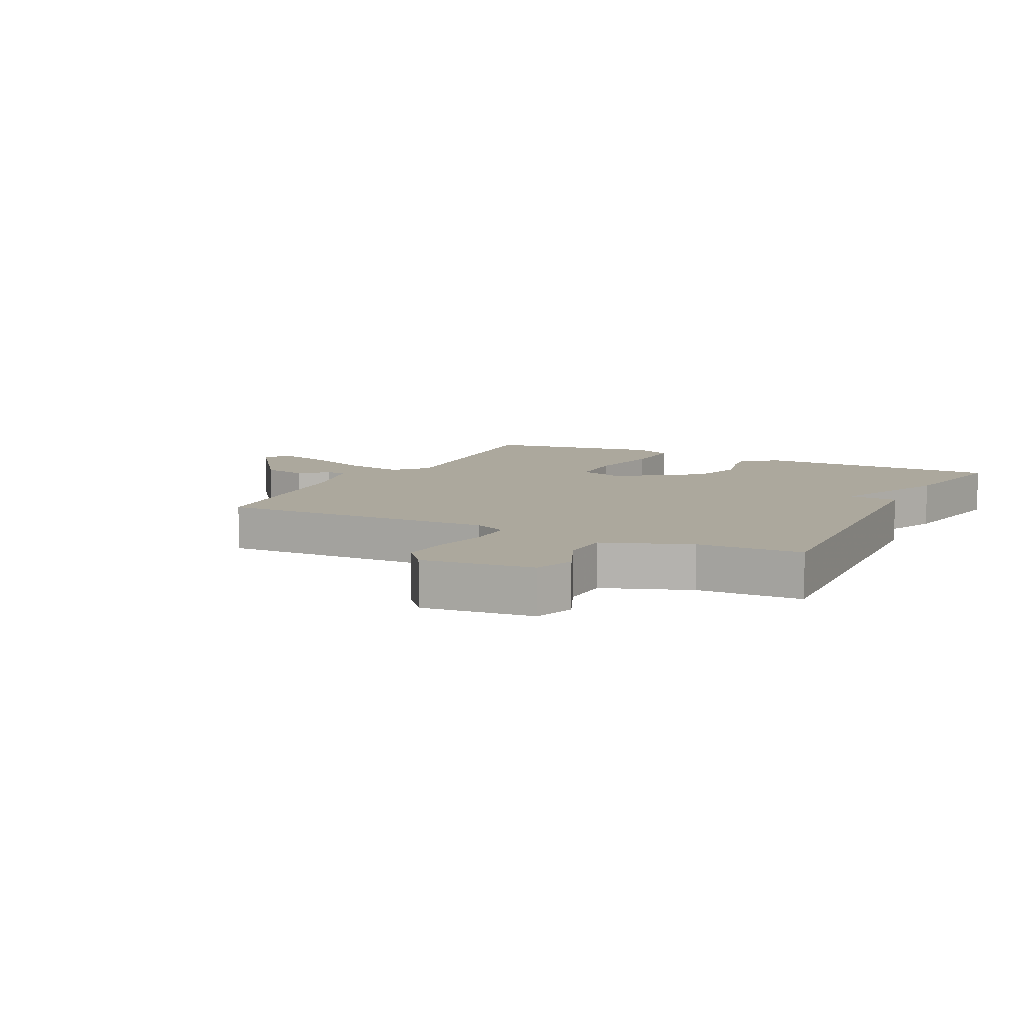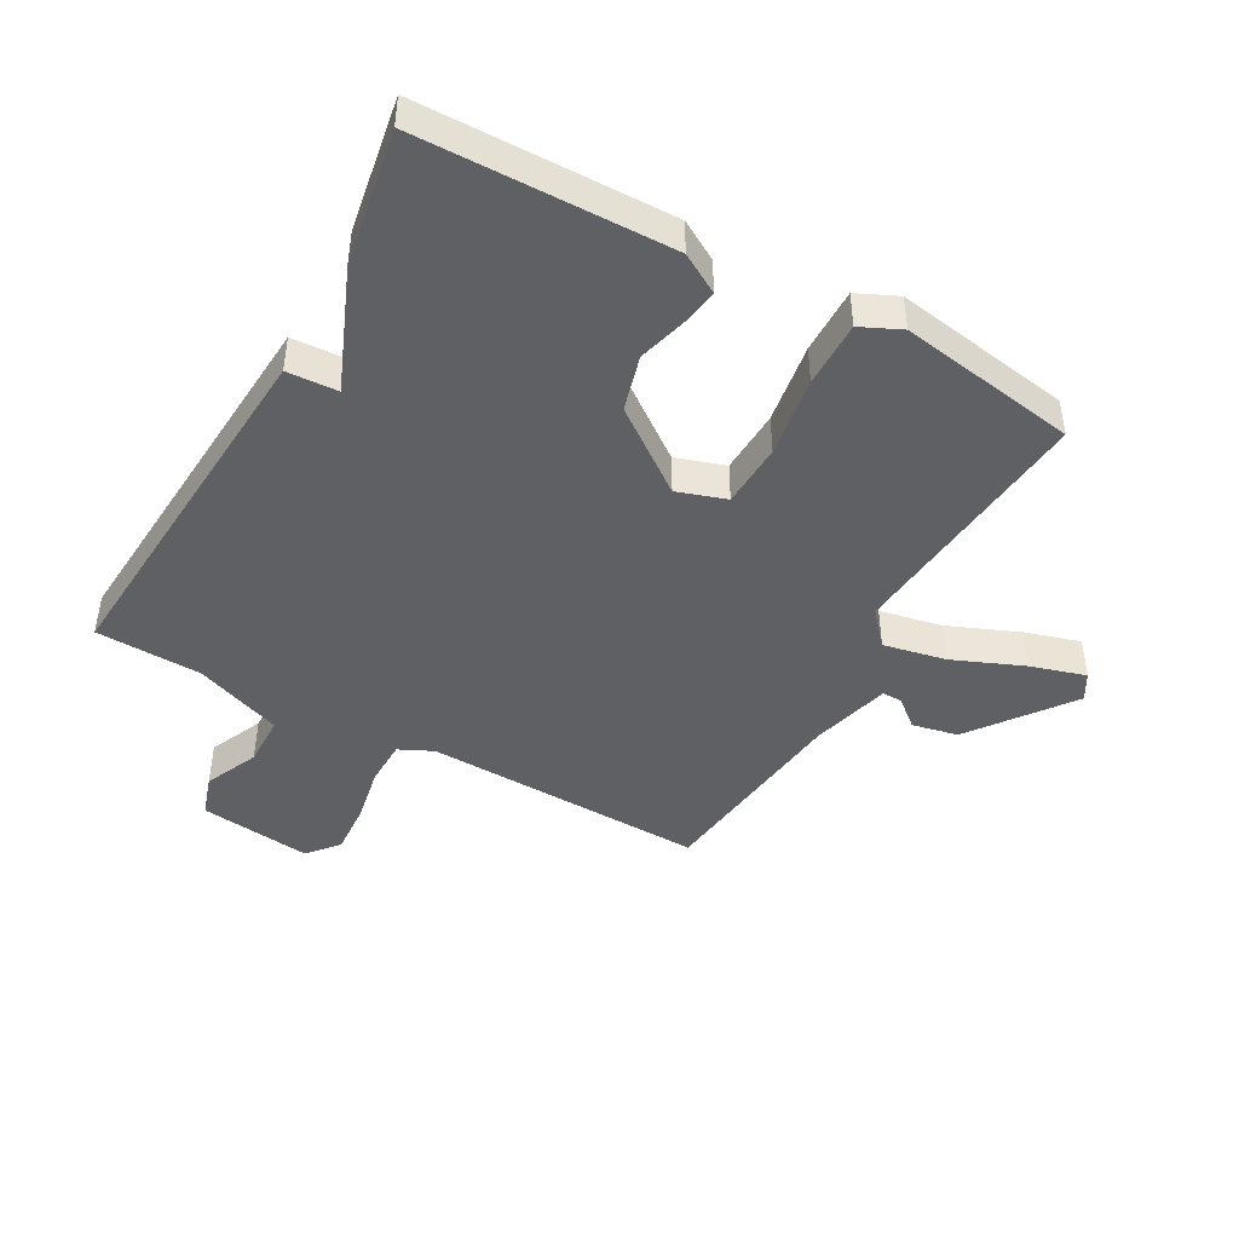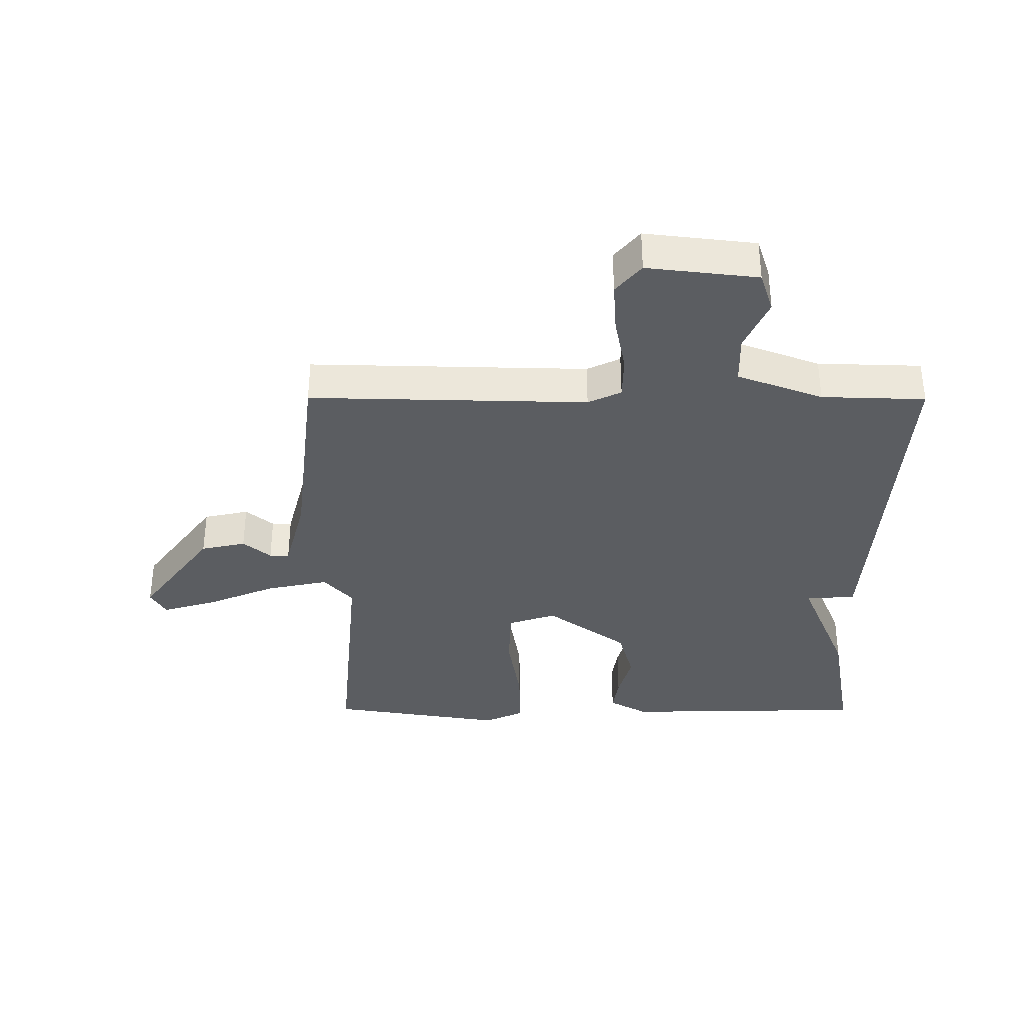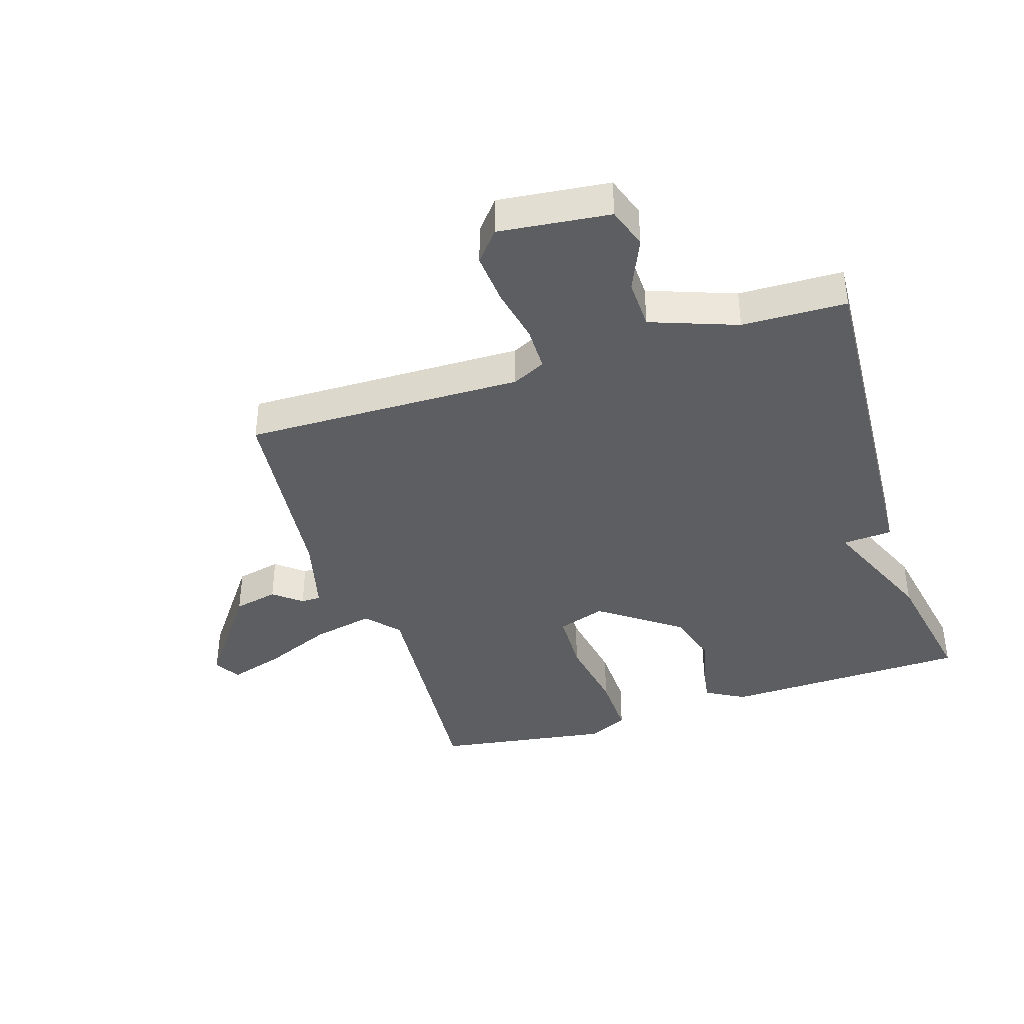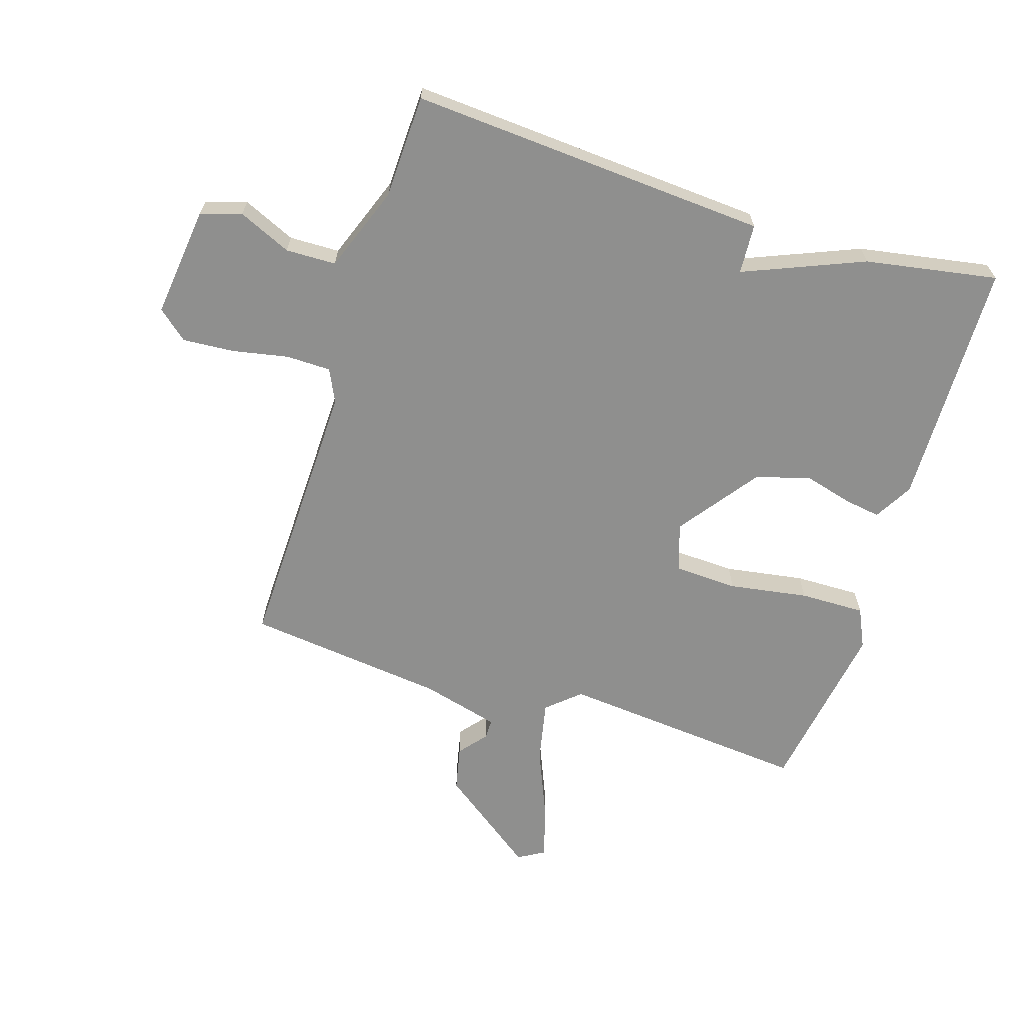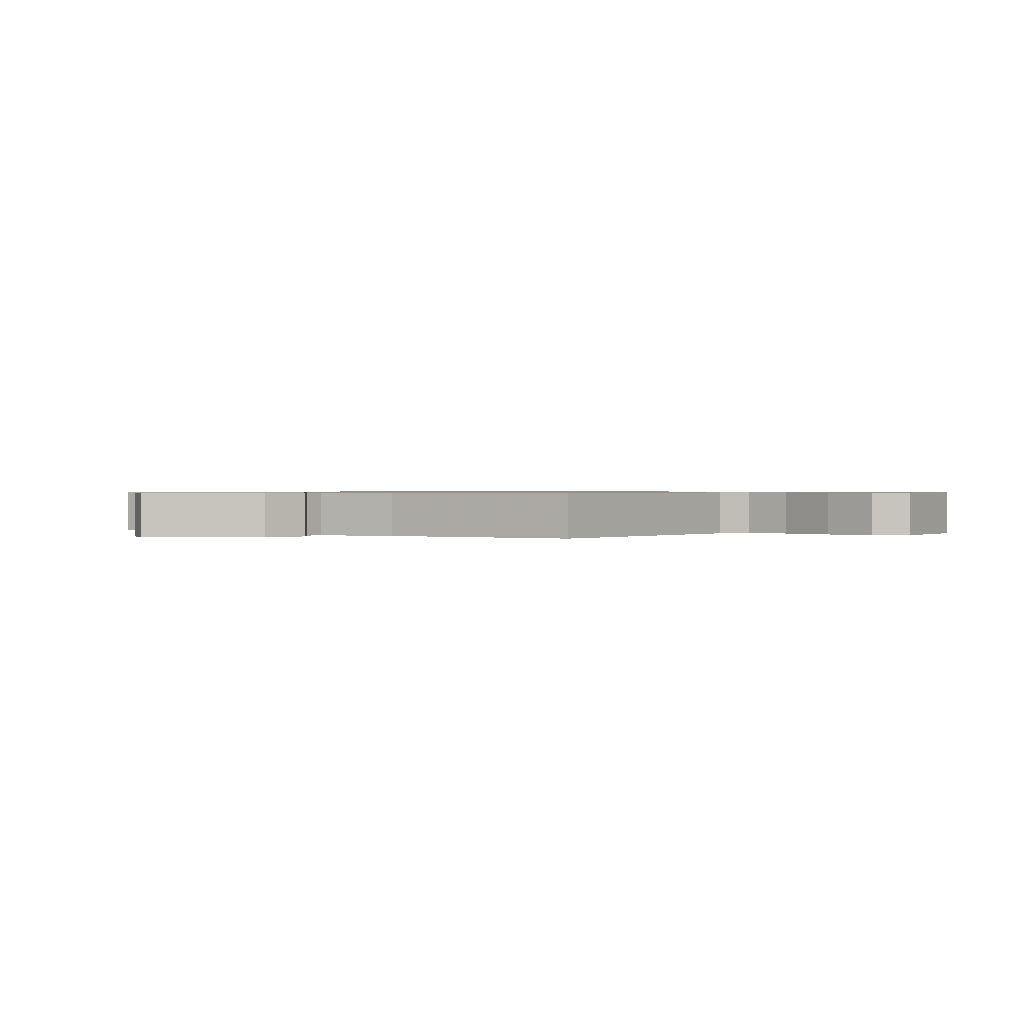
<metadata>
{"format":"obj","ext":"obj","renderer":"f3d","projection":"perspective","resolution":1024,"background":"white","views":[{"elev":8.6,"azim":26.9,"up":"+Y"},{"elev":-44.6,"azim":150.6,"up":"+Y"},{"elev":-35.5,"azim":-0.2,"up":"+Y"},{"elev":-39.3,"azim":18.0,"up":"+Y"},{"elev":-65.3,"azim":72.4,"up":"+Y"},{"elev":0.7,"azim":-52.2,"up":"+Y"}]}
</metadata>
<code>
v -0.5 0.07 -0.5
v -0.464 0.07 -0.092
v -0.511 0.07 -0.039
v -0.611 0.07 -0.06
v -0.723 0.07 -0.107
v -0.812 0.07 -0.134
v -0.837 0.07 -0.091
v -0.72 0.07 0.068
v -0.647 0.07 0.084
v -0.602 0.07 0.047
v -0.57 0.07 0.047
v -0.537 0.07 0.174
v -0.5 0.07 0.5
v -0.047 0.07 0.49
v 0.007 0.07 0.516
v 0.008 0.07 0.589
v -0.01 0.07 0.68
v -0.016 0.07 0.764
v 0.025 0.07 0.813
v 0.205 0.07 0.792
v 0.227 0.07 0.725
v 0.189 0.07 0.639
v 0.191 0.07 0.557
v 0.331 0.07 0.505
v 0.5 0.07 0.5
v 0.462 0.07 -0.085
v 0.381 0.07 -0.09
v 0.462 0.07 -0.285
v 0.5 0.07 -0.5
v 0.098 0.07 -0.509
v 0.035 0.07 -0.473
v 0.044 0.07 -0.414
v 0.065 0.07 -0.336
v 0.04 0.07 -0.247
v -0.091 0.07 -0.151
v -0.169 0.07 -0.177
v -0.173 0.07 -0.28
v -0.152 0.07 -0.409
v -0.15 0.07 -0.515
v -0.214 0.07 -0.545
v -0.5 0 -0.5
v -0.464 0 -0.092
v -0.511 0 -0.039
v -0.611 0 -0.06
v -0.723 0 -0.107
v -0.812 0 -0.134
v -0.837 0 -0.091
v -0.72 0 0.068
v -0.647 0 0.084
v -0.602 0 0.047
v -0.57 0 0.047
v -0.537 0 0.174
v -0.5 0 0.5
v -0.047 0 0.49
v 0.007 0 0.516
v 0.008 0 0.589
v -0.01 0 0.68
v -0.016 0 0.764
v 0.025 0 0.813
v 0.205 0 0.792
v 0.227 0 0.725
v 0.189 0 0.639
v 0.191 0 0.557
v 0.331 0 0.505
v 0.5 0 0.5
v 0.462 0 -0.085
v 0.381 0 -0.09
v 0.462 0 -0.285
v 0.5 0 -0.5
v 0.098 0 -0.509
v 0.035 0 -0.473
v 0.044 0 -0.414
v 0.065 0 -0.336
v 0.04 0 -0.247
v -0.091 0 -0.151
v -0.169 0 -0.177
v -0.173 0 -0.28
v -0.152 0 -0.409
v -0.15 0 -0.515
v -0.214 0 -0.545
f 40 1 2
f 39 40 2
f 38 39 2
f 37 38 2
f 36 37 2 3
f 35 36 3
f 31 32 33
f 30 31 33
f 29 30 33
f 28 29 33
f 27 28 33
f 27 33 34
f 24 25 26 27
f 27 34 35
f 24 27 35
f 23 24 35
f 20 21 22
f 19 20 22
f 18 19 22
f 17 18 22
f 16 17 22
f 15 16 22 23
f 23 35 3
f 15 23 3
f 14 15 3
f 8 9 10
f 7 8 10
f 6 7 10
f 5 6 10
f 4 5 10
f 4 10 11
f 3 4 11
f 12 13 14 3
f 3 11 12
f 42 41 80
f 42 80 79
f 42 79 78
f 42 78 77
f 43 42 77 76
f 43 76 75
f 73 72 71
f 73 71 70
f 73 70 69
f 73 69 68
f 73 68 67
f 74 73 67
f 67 66 65 64
f 75 74 67
f 75 67 64
f 75 64 63
f 62 61 60
f 62 60 59
f 62 59 58
f 62 58 57
f 62 57 56
f 63 62 56 55
f 43 75 63
f 43 63 55
f 43 55 54
f 50 49 48
f 50 48 47
f 50 47 46
f 50 46 45
f 50 45 44
f 51 50 44
f 51 44 43
f 43 54 53 52
f 52 51 43
f 1 41 42 2
f 2 42 43 3
f 3 43 44 4
f 4 44 45 5
f 5 45 46 6
f 6 46 47 7
f 7 47 48 8
f 8 48 49 9
f 9 49 50 10
f 10 50 51 11
f 11 51 52 12
f 12 52 53 13
f 13 53 54 14
f 14 54 55 15
f 15 55 56 16
f 16 56 57 17
f 17 57 58 18
f 18 58 59 19
f 19 59 60 20
f 20 60 61 21
f 21 61 62 22
f 22 62 63 23
f 23 63 64 24
f 24 64 65 25
f 25 65 66 26
f 26 66 67 27
f 27 67 68 28
f 28 68 69 29
f 29 69 70 30
f 30 70 71 31
f 31 71 72 32
f 32 72 73 33
f 33 73 74 34
f 34 74 75 35
f 35 75 76 36
f 36 76 77 37
f 37 77 78 38
f 38 78 79 39
f 39 79 80 40
f 40 80 41 1

</code>
